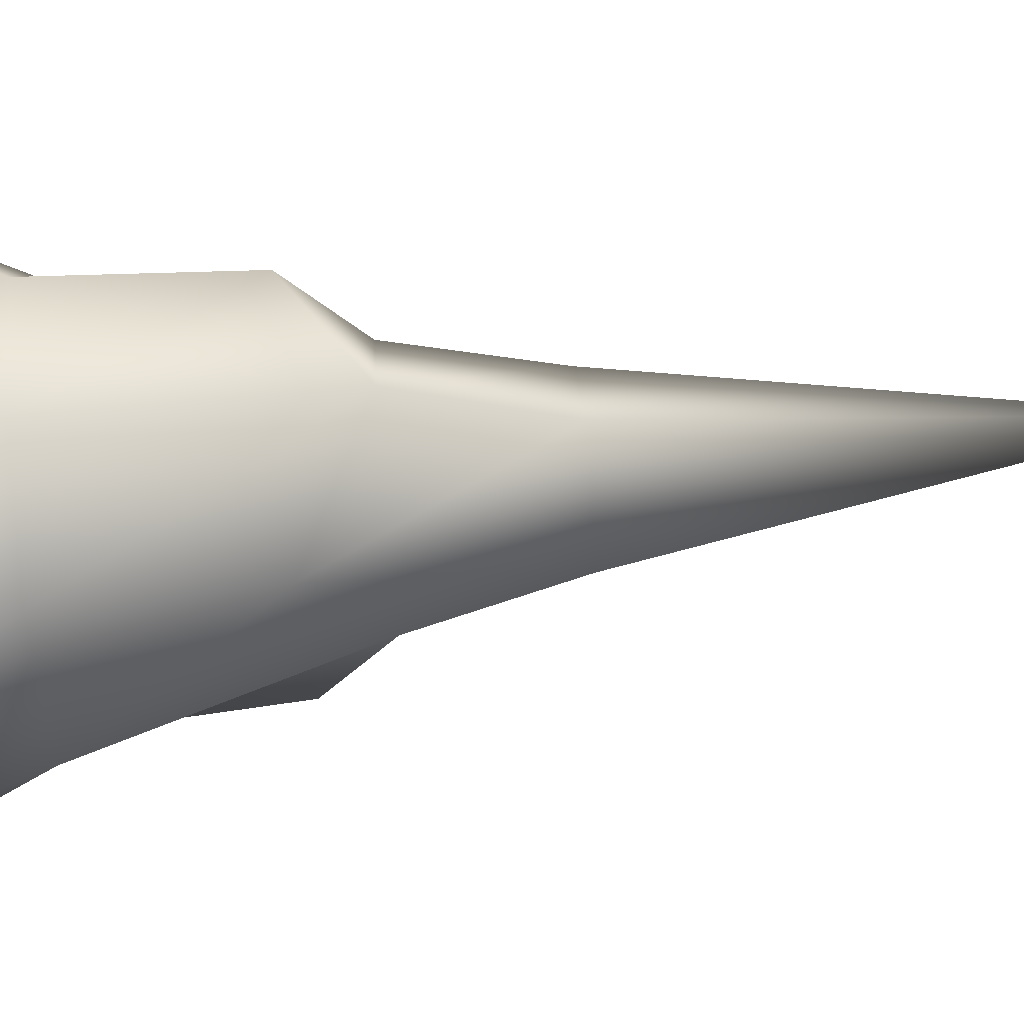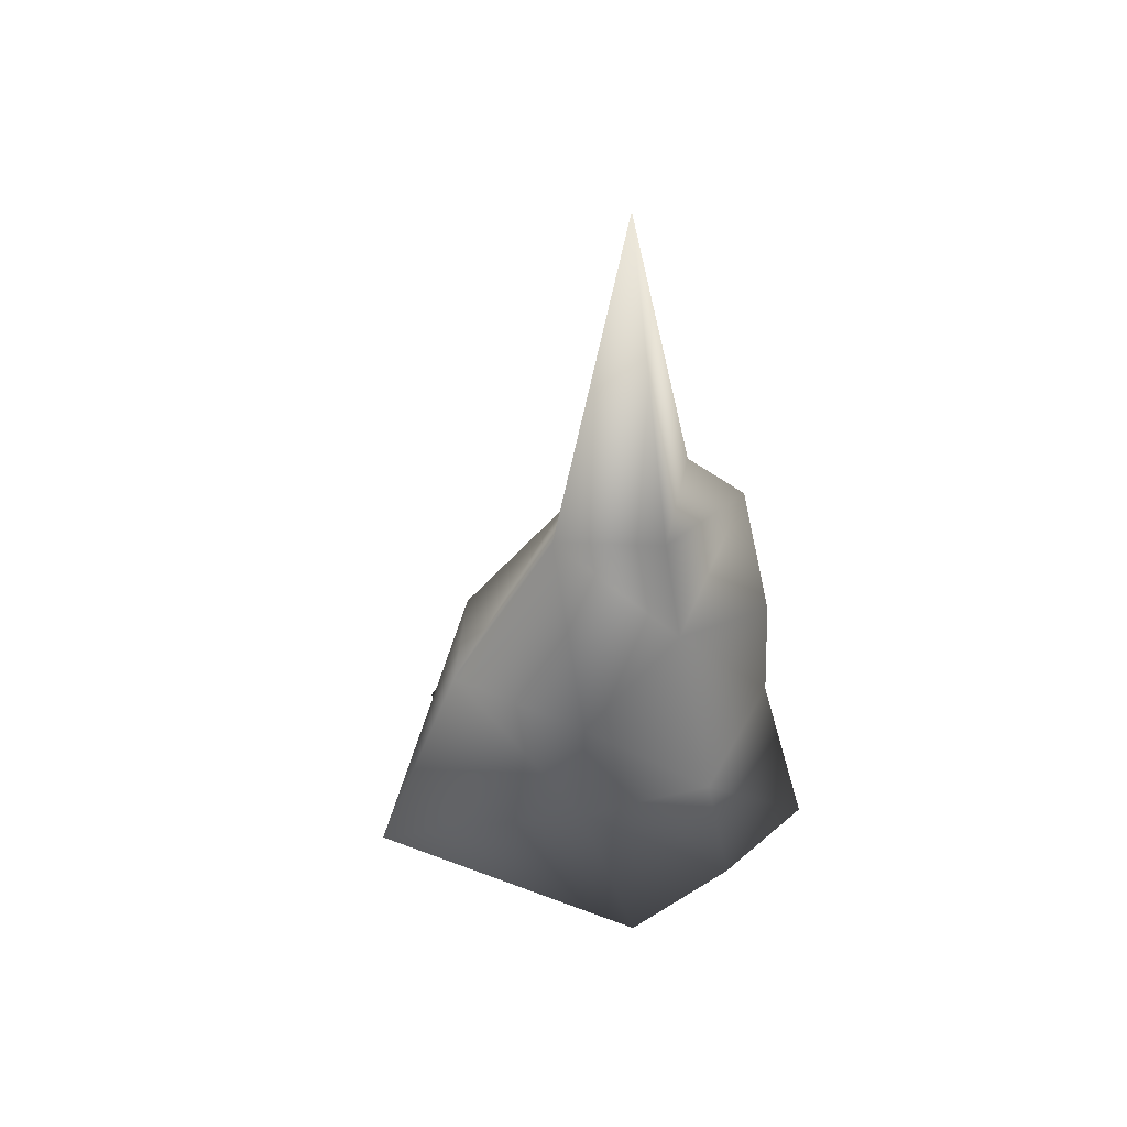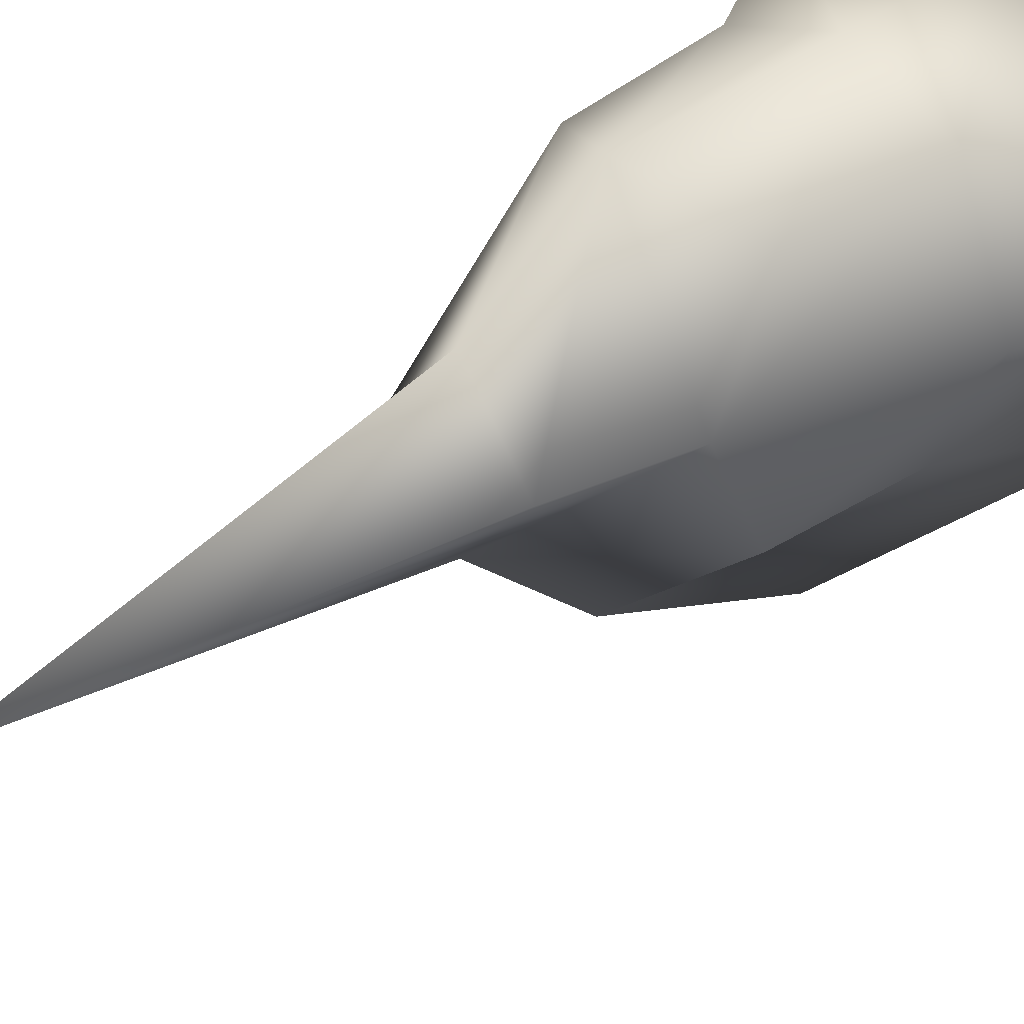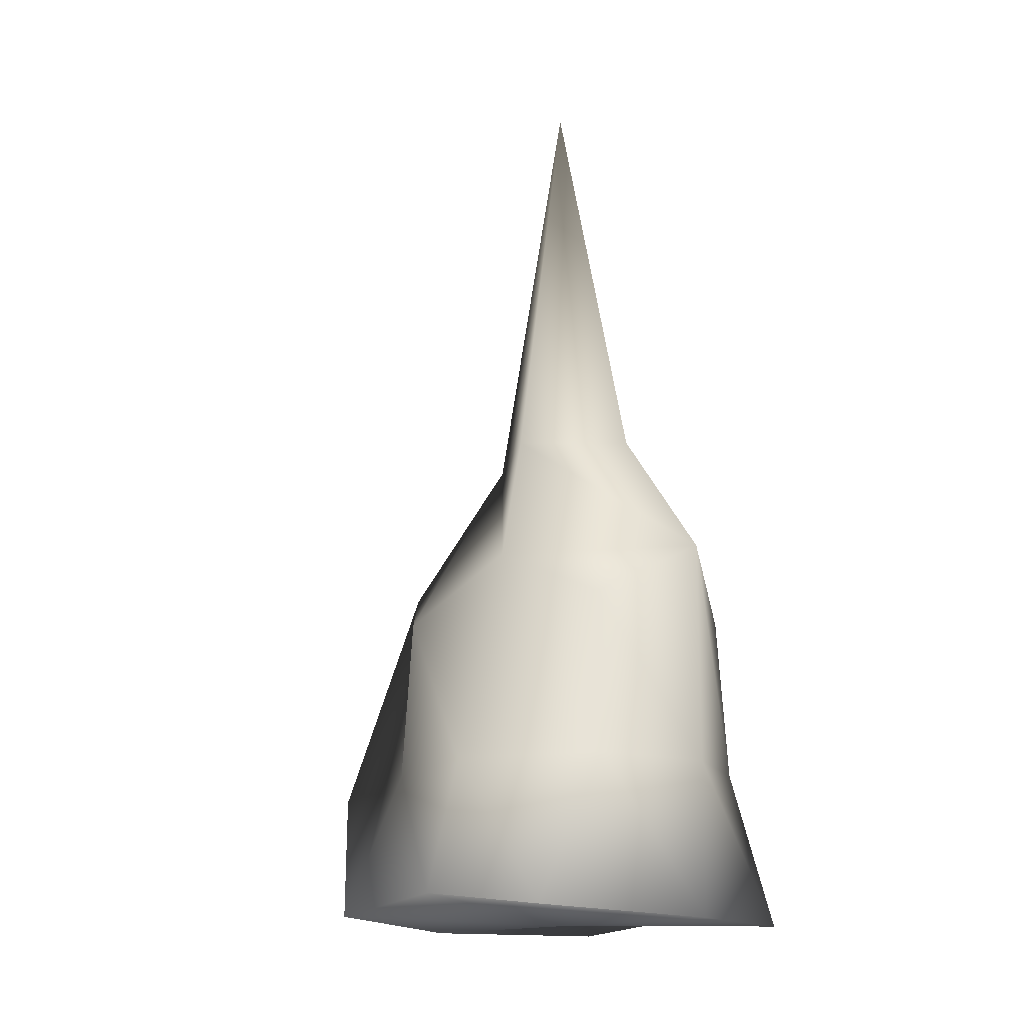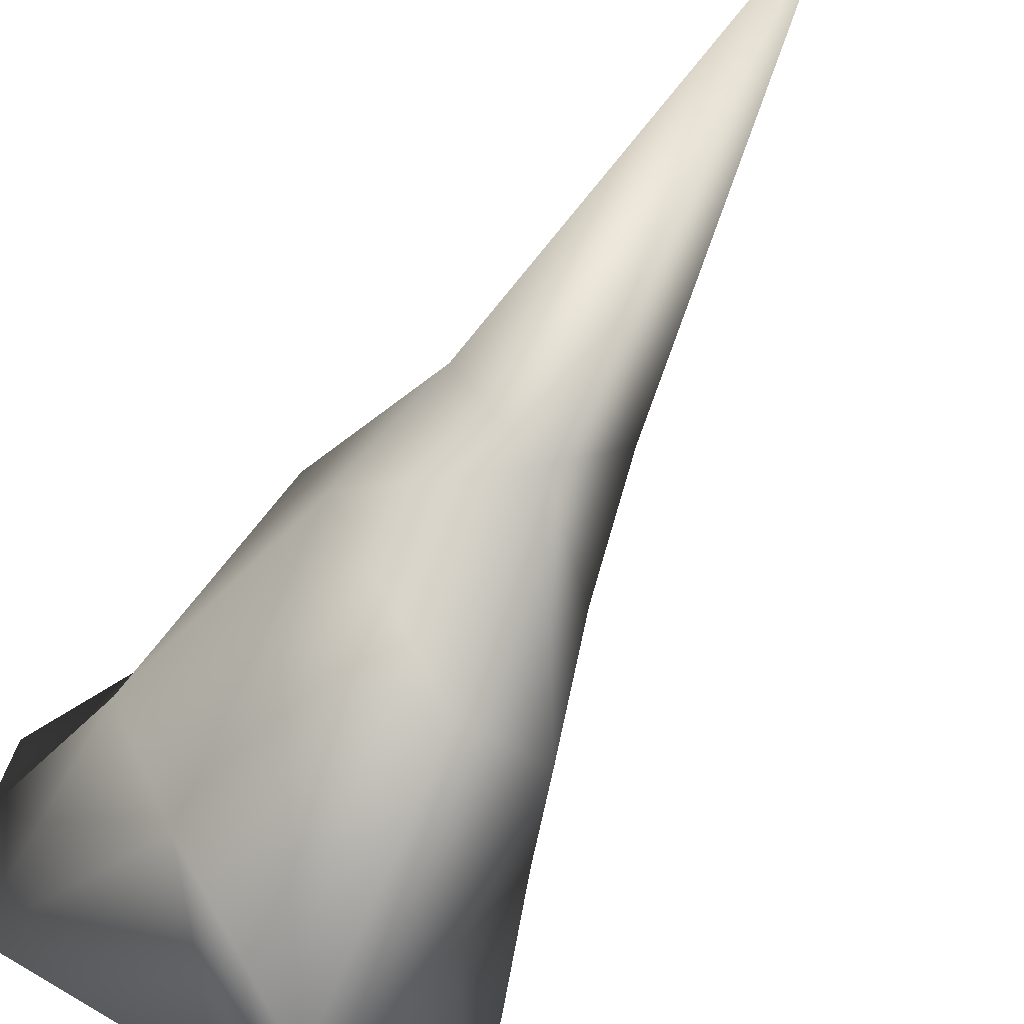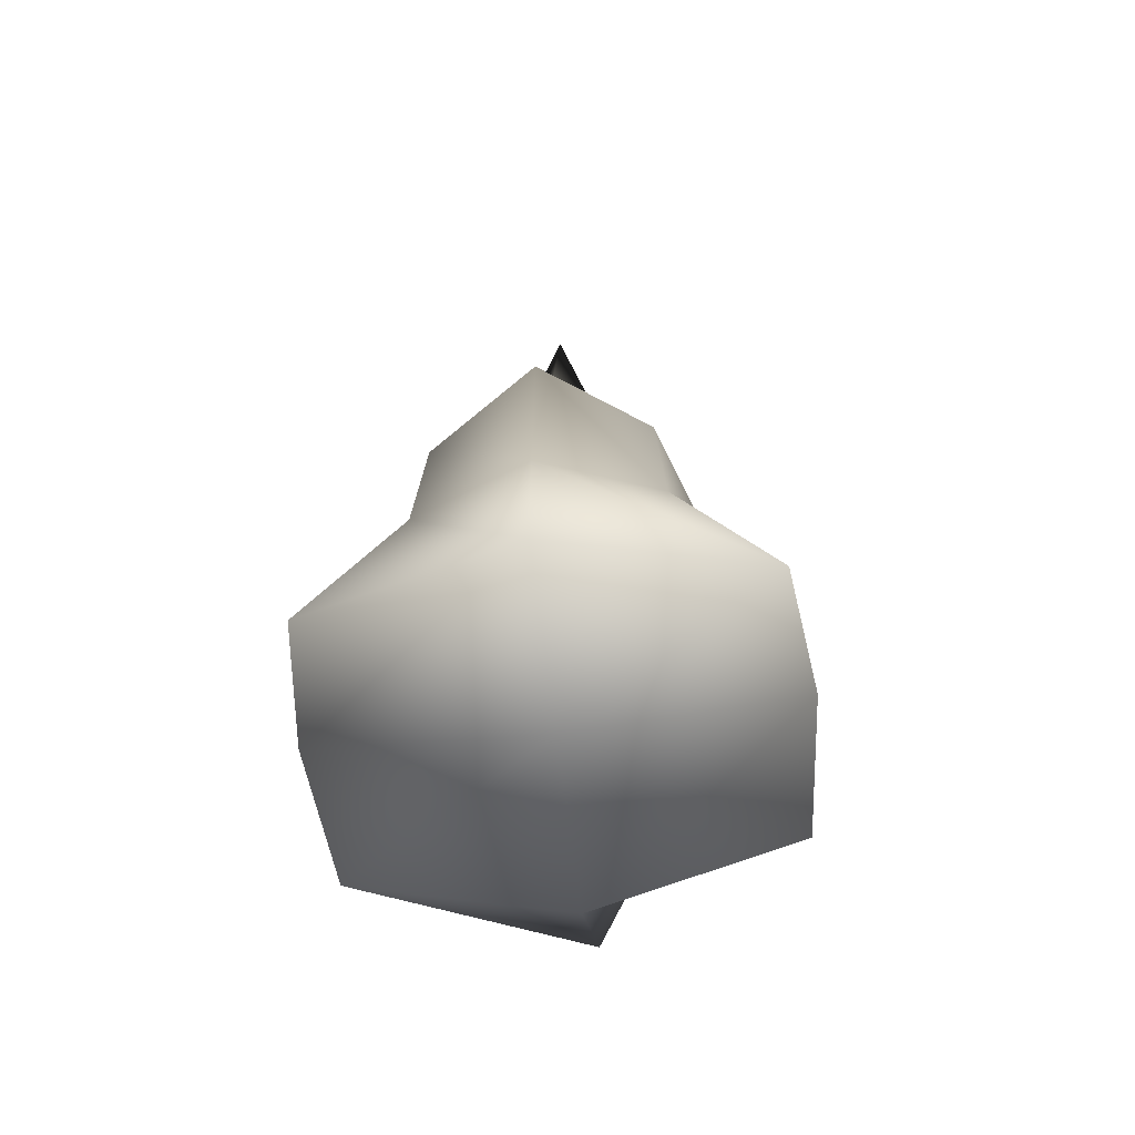
<metadata>
{"format":"obj","ext":"obj","renderer":"f3d","projection":"perspective","resolution":1024,"background":"white","views":[{"elev":70.6,"azim":84.8,"up":"+Z"},{"elev":54.7,"azim":-127.6,"up":"+Y"},{"elev":39.1,"azim":-132.8,"up":"+Z"},{"elev":-16.0,"azim":-49.7,"up":"+Y"},{"elev":-60.4,"azim":153.2,"up":"+Z"},{"elev":-64.1,"azim":6.9,"up":"+Y"}]}
</metadata>
<code>
o Ship2_Cube
v 1.787 -1.358 1.138
v -1.787 -1.358 1.138
v -1.787 -1.358 -1.138
v 1.787 -1.358 -1.138
v 0.9341 1.474 1.138
v -0.9341 1.474 1.138
v -0.9341 1.474 -1.138
v 0.9341 1.474 -1.138
v 0 -1.396 1.585
v 1.925 -1.218 0
v 0.9928 0 1.209
v -1.925 -1.218 0
v -0.9928 0 1.209
v 0 -1.396 -1.585
v -0.9928 0 -1.209
v 0.9928 0 -1.209
v -1e-06 2.009 1.585
v 0.9292 2.009 0
v -0.9292 2.009 -1e-06
v 0 2.009 -1.947
v 1.529 0 0
v 0 0 -2.918
v -1.529 0 -0
v -0 0 1.585
v -0 6.896 -0
v 0 -1.396 0
v -0.6509 3.18 -0
v 0.6509 3.18 0
v -0 3.18 0.7926
v -0 3.18 -0.7926
f 26 12 3 14
f 30 20 7 19 27
f 24 17 6 13
f 23 19 7 15
f 22 20 8 16
f 21 10 4 16
f 18 21 16 8
f 5 11 21 18
f 11 1 10 21
f 14 22 16 4
f 3 15 22 14
f 15 7 20 22
f 12 23 15 3
f 2 13 23 12
f 13 6 19 23
f 9 24 13 2
f 1 11 24 9
f 11 5 17 24
f 29 25 27
f 29 28 25
f 28 30 25
f 10 26 14 4
f 1 9 26 10
f 9 2 12 26
f 18 8 20 30 28
f 5 18 28 29 17
f 17 29 27 19 6
f 25 30 27

</code>
